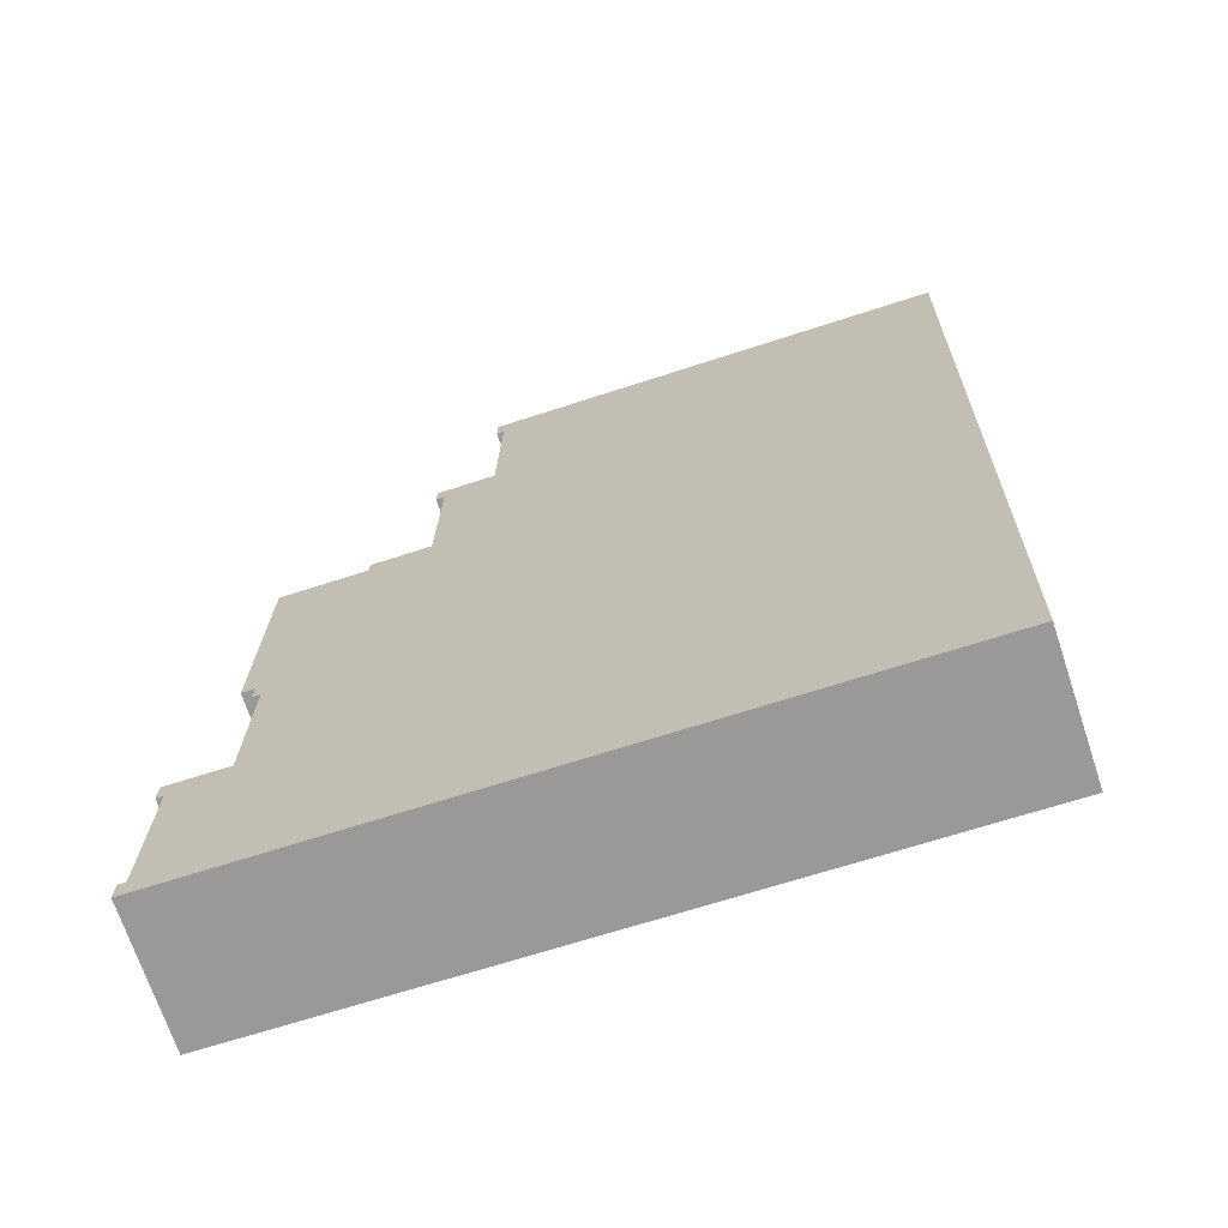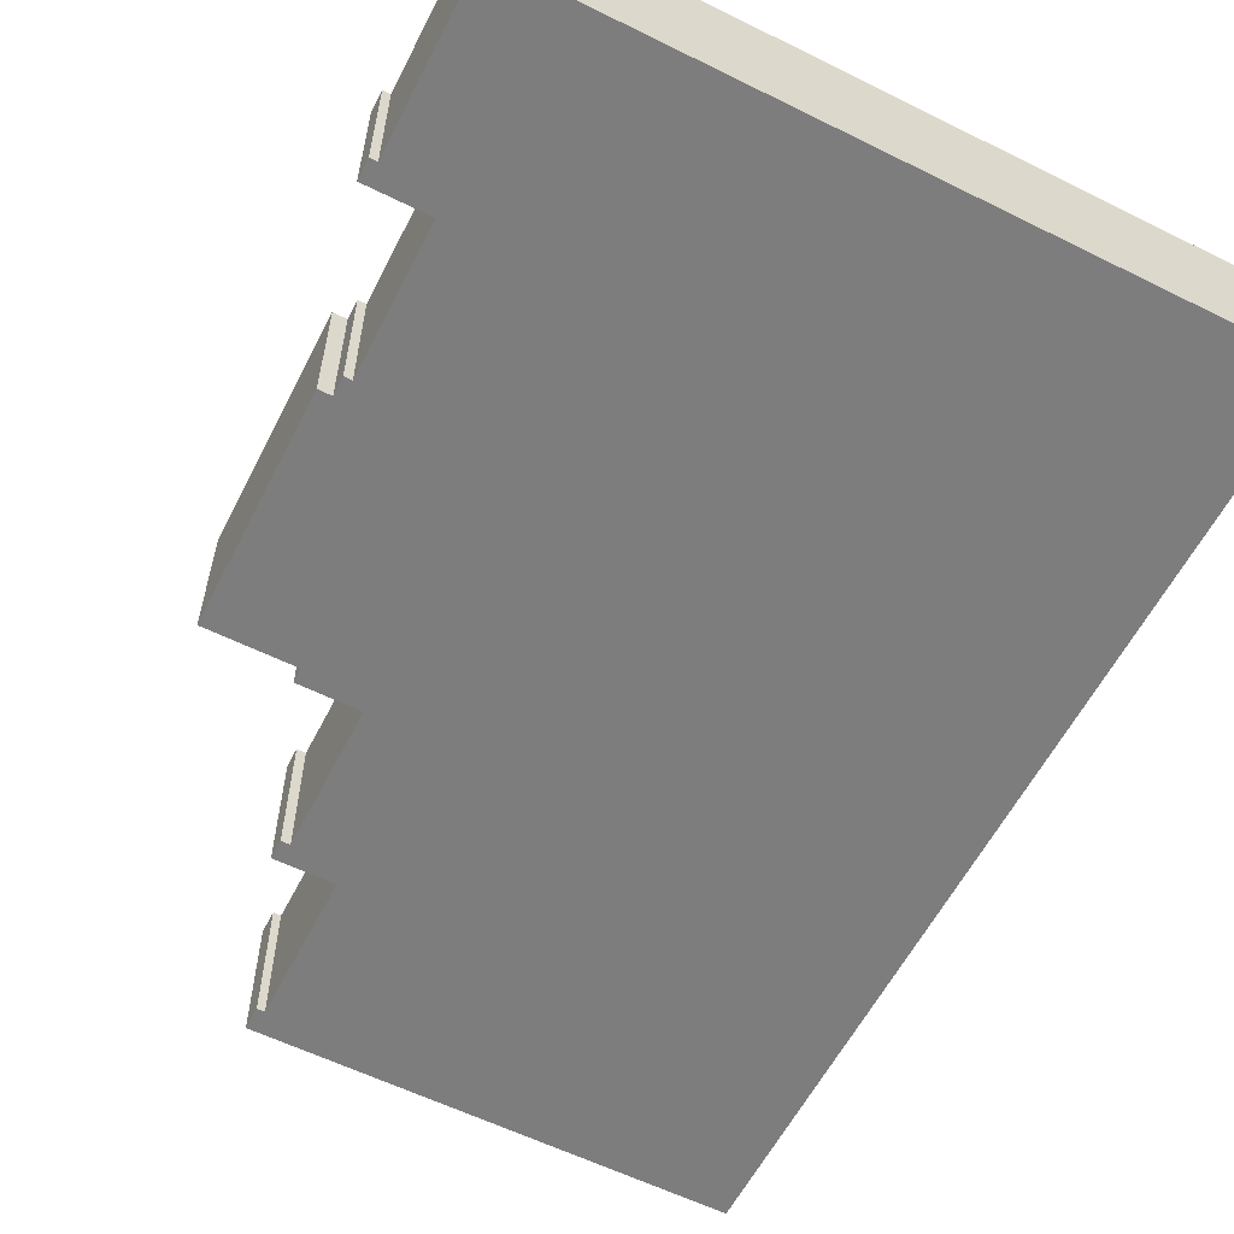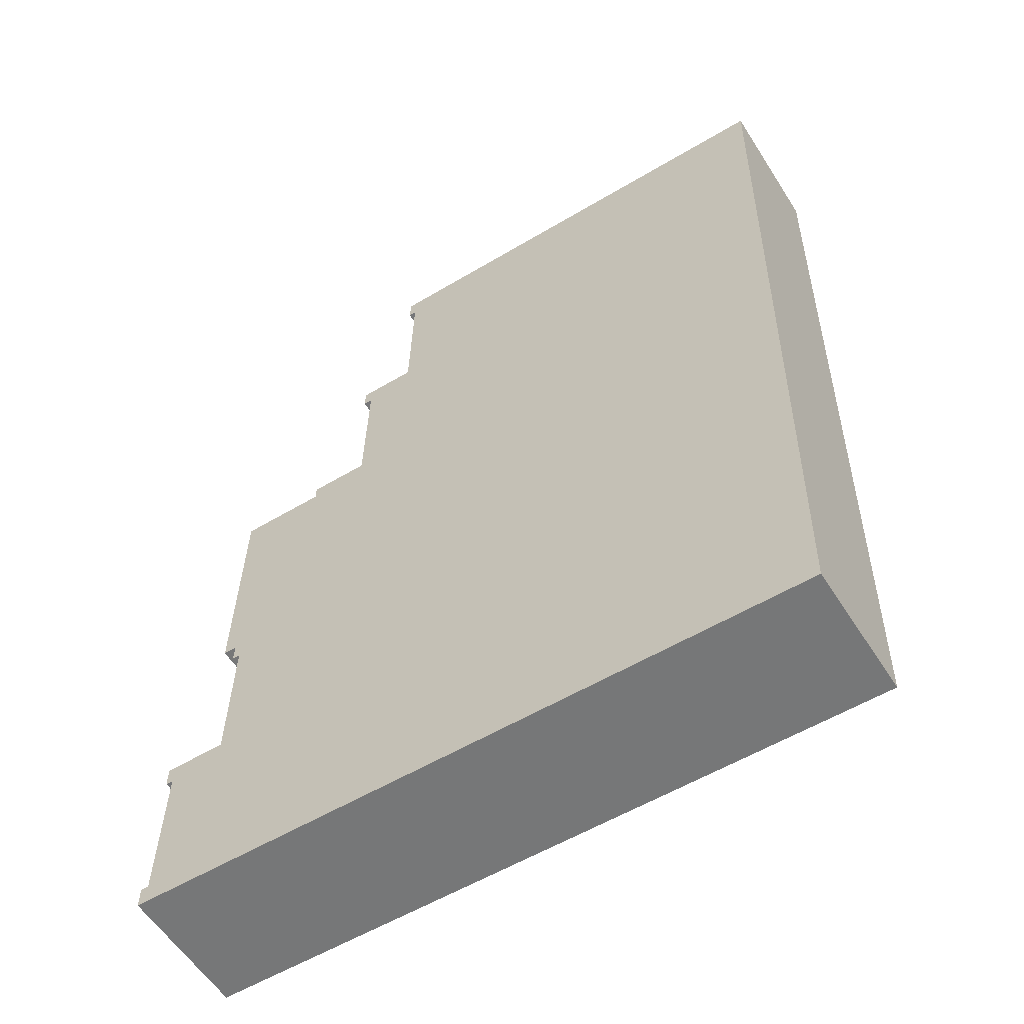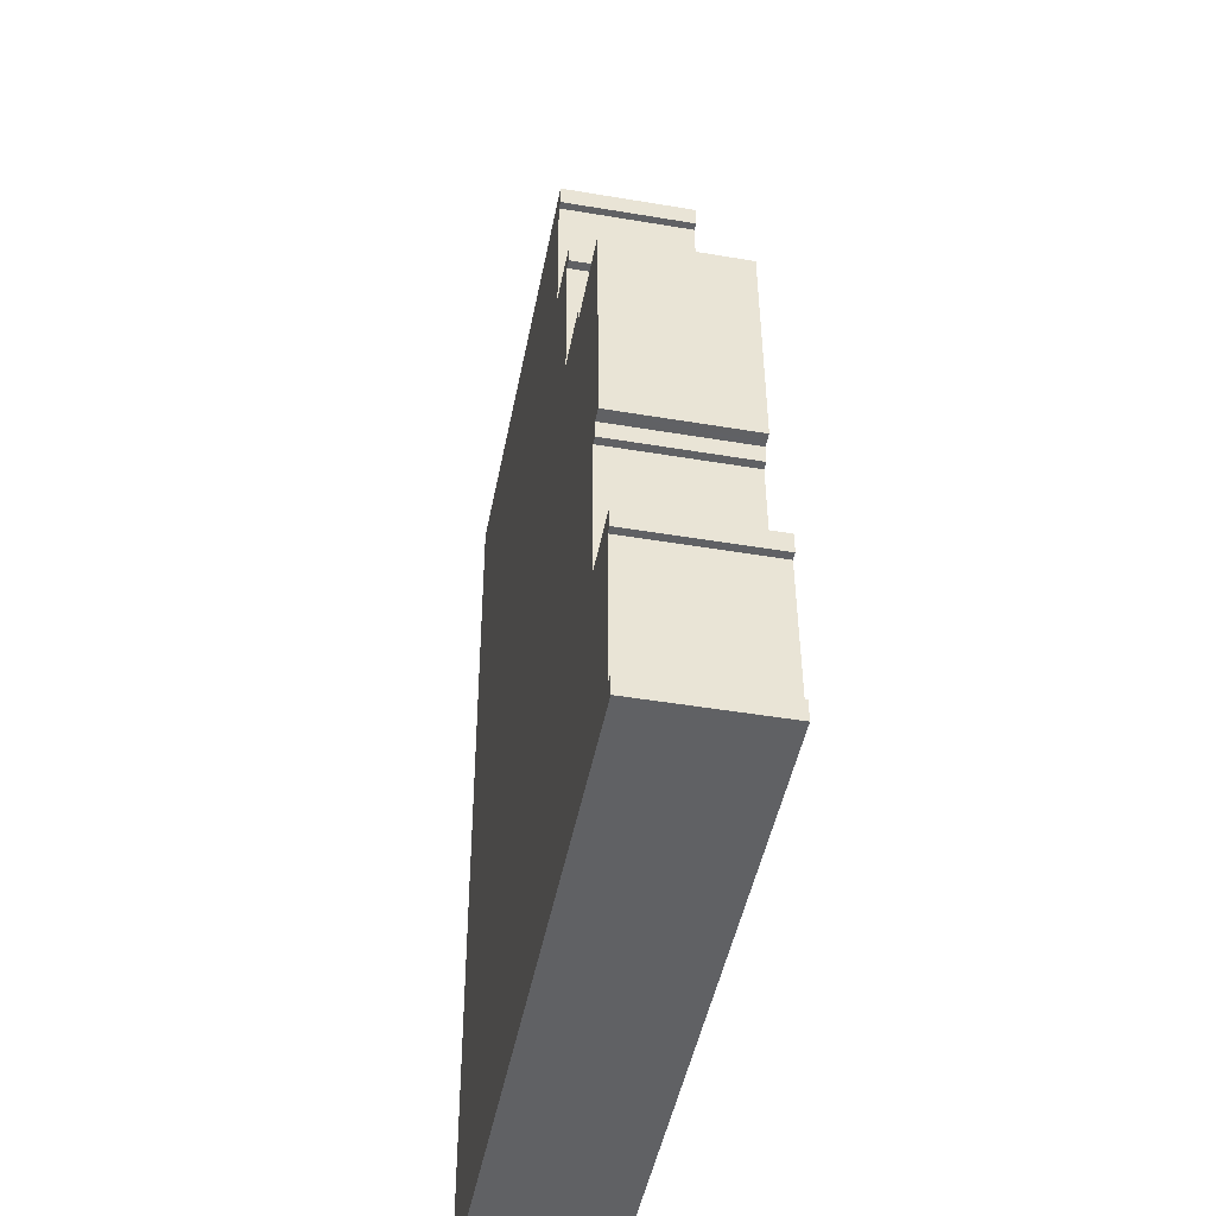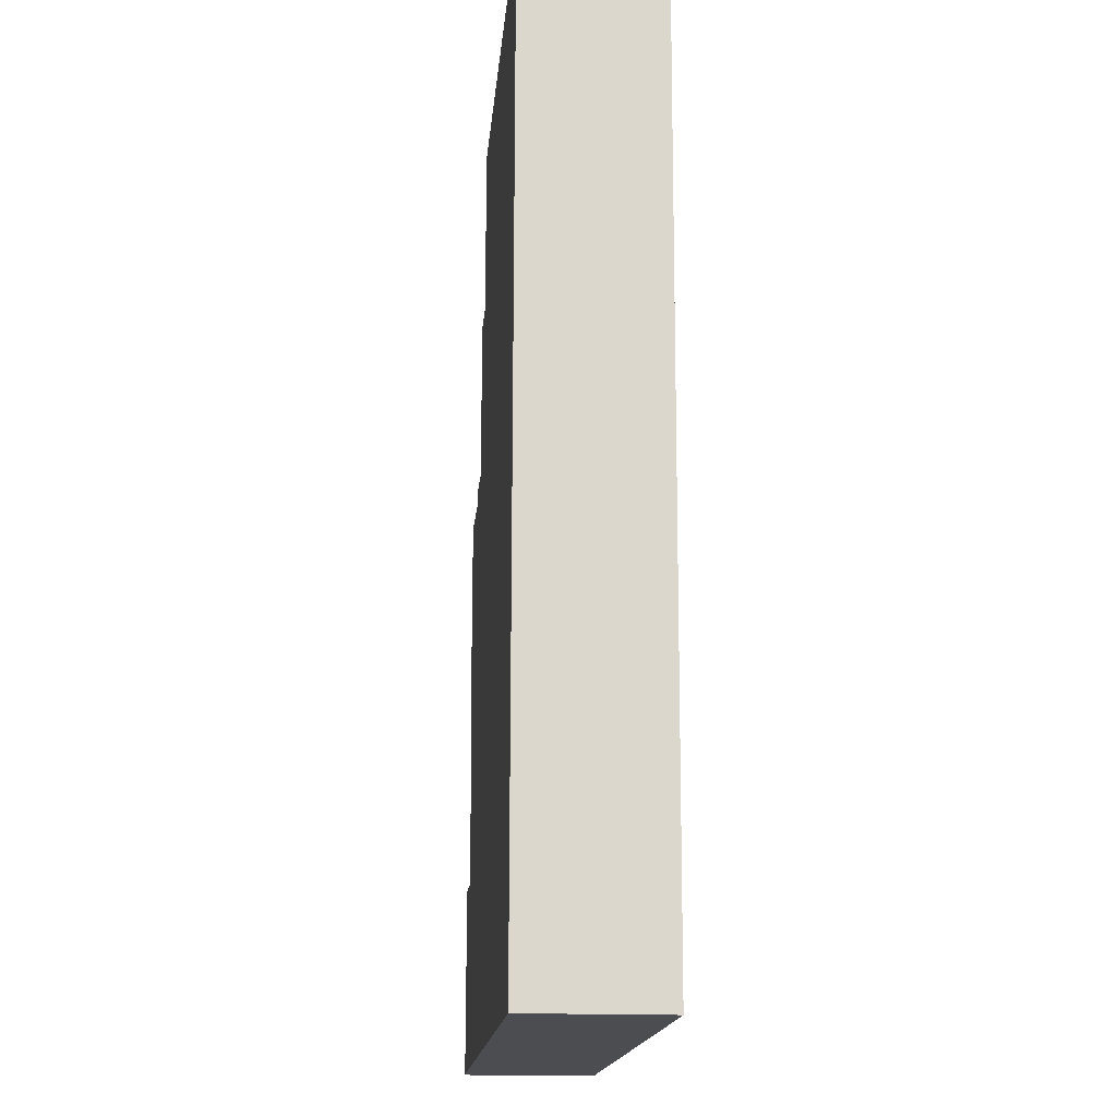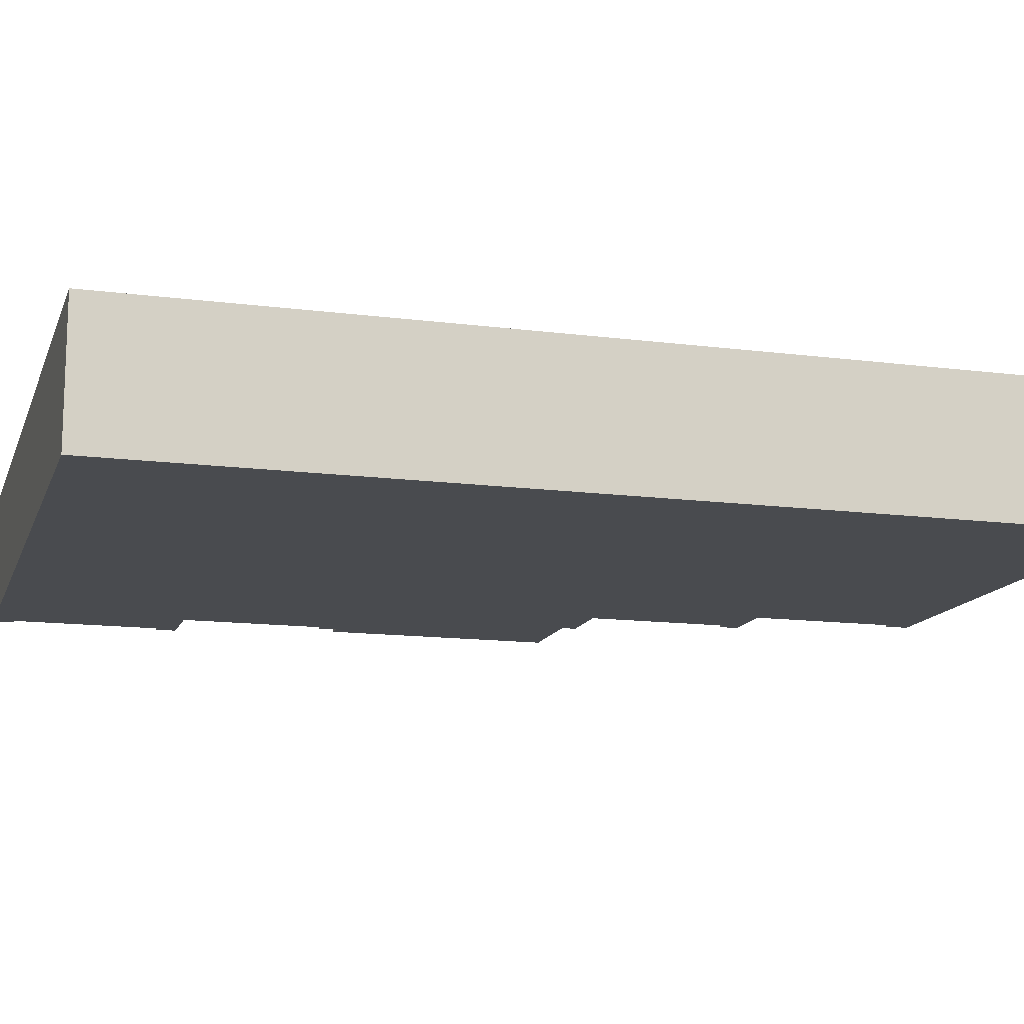
<metadata>
{"format":"obj","ext":"obj","renderer":"f3d","projection":"perspective","resolution":1024,"background":"white","views":[{"elev":-69.6,"azim":-161.7,"up":"+Z"},{"elev":-59.2,"azim":151.7,"up":"+Y"},{"elev":-57.8,"azim":-147.7,"up":"+Z"},{"elev":-45.7,"azim":79.0,"up":"+Z"},{"elev":-17.3,"azim":-94.9,"up":"+Z"},{"elev":-13.7,"azim":-107.5,"up":"+Y"}]}
</metadata>
<code>
v  12.7 3.72 0.293
v  12.62 3.72 -0.351
v  12.51 3.72 -0.354
v  12.71 3.72 -0.349
v  14.22 3.72 -4.403
v  14.14 3.72 -4.941
v  13.99 3.72 -4.945
v  14.23 3.72 -4.939
v  18.17 3.72 -9.21
v  18.05 3.72 -15.51
v  17.95 3.72 -15.51
v  18.32 3.72 -15.51
v  17.88 3.72 -16.02
v  17.75 3.72 -16.03
v  17.96 3.72 -16.02
v  19.55 3.72 -19.96
v  19.51 3.72 -20.52
v  19.36 3.72 -20.53
v  19.56 3.72 -20.52
v  0.192 3.72 -9.129
v  0 3.72 2.278e-16
v  12.6 3.72 -4.441
v  12.7 3.72 -4.439
v  0.539 3.72 -25.62
v  14.08 3.72 -8.809
v  14.08 3.72 -8.909
v  14.15 3.72 -8.907
v  14.43 3.72 -8.901
v  15.74 3.72 -8.871
v  15.75 3.72 -9.266
v  17.84 3.72 -20
v  14.77 3.72 -25.3
v  17.93 3.72 -20
v  19.45 3.72 -24.61
v  19.68 3.72 -25.18
v  19.57 3.72 -24.61
v  19.67 3.72 -24.61
v  14.22 2.696e-16 -4.403
v  14.23 3.024e-16 -4.939
v  13.99 3.028e-16 -4.945
v  14.08 5.394e-16 -8.809
v  14.08 5.455e-16 -8.909
v  15.74 5.432e-16 -8.871
v  15.75 5.674e-16 -9.266
v  18.17 5.64e-16 -9.21
v  18.32 9.494e-16 -15.51
v  17.95 9.5e-16 -15.51
v  17.96 9.81e-16 -16.02
v  17.75 9.813e-16 -16.03
v  17.84 1.225e-15 -20
v  19.55 1.222e-15 -19.96
v  19.56 1.257e-15 -20.52
v  19.36 1.257e-15 -20.53
v  19.45 1.507e-15 -24.61
v  19.67 1.507e-15 -24.61
v  19.68 1.542e-15 -25.18
v  12.7 -1.794e-17 0.293
v  12.71 2.137e-17 -0.349
v  12.51 2.168e-17 -0.354
v  12.6 2.719e-16 -4.441
v  14.14 3.025e-16 -4.941
v  18.05 9.498e-16 -15.51
v  17.88 9.811e-16 -16.02
v  19.51 1.257e-15 -20.52
v  14.77 1.549e-15 -25.3
v  0.539 1.569e-15 -25.62
v  12.62 2.149e-17 -0.351
v  14.43 5.45e-16 -8.901
v  14.15 5.454e-16 -8.907
v  17.93 1.225e-15 -20
v  19.57 1.507e-15 -24.61
v  0 0 0
v  12.7 2.718e-16 -4.439
v  0.192 5.59e-16 -9.129
g defaultobject
f 1 2 3
f 2 1 4
f 5 6 7
f 6 5 8
f 9 10 11
f 10 9 12
f 11 13 14
f 13 11 15
f 16 17 18
f 17 16 19
f 1 20 21
f 20 1 3
f 20 3 22
f 20 22 23
f 20 23 5
f 20 5 24
f 24 5 7
f 24 7 25
f 24 25 26
f 24 26 27
f 24 27 28
f 24 28 29
f 24 29 30
f 24 30 9
f 24 9 11
f 24 11 14
f 24 14 31
f 24 31 32
f 32 31 33
f 32 33 16
f 32 16 18
f 32 18 34
f 32 34 35
f 35 34 36
f 35 36 37
f 38 8 5
f 8 38 39
f 40 25 7
f 25 40 41
f 25 41 26
f 26 41 42
f 43 30 29
f 30 43 44
f 45 12 9
f 12 45 46
f 47 15 11
f 15 47 48
f 49 31 14
f 31 49 50
f 51 19 16
f 19 51 52
f 53 34 18
f 34 53 54
f 55 35 37
f 35 55 56
f 57 4 1
f 4 57 58
f 59 22 3
f 22 59 60
f 39 6 8
f 6 39 7
f 7 39 40
f 40 39 61
f 46 10 12
f 10 46 11
f 11 46 47
f 47 46 62
f 48 13 15
f 13 48 14
f 14 48 49
f 49 48 63
f 52 17 19
f 17 52 18
f 18 52 53
f 53 52 64
f 56 32 35
f 32 56 65
f 32 65 24
f 24 65 66
f 58 2 4
f 2 58 3
f 3 58 59
f 59 58 67
f 42 27 26
f 27 42 28
f 28 42 29
f 29 42 68
f 29 68 43
f 68 42 69
f 44 9 30
f 9 44 45
f 50 33 31
f 33 50 16
f 16 50 51
f 51 50 70
f 54 36 34
f 36 54 37
f 37 54 55
f 55 54 71
f 72 1 21
f 1 72 57
f 23 38 5
f 38 23 22
f 38 22 73
f 73 22 60
f 66 20 24
f 20 66 74
f 20 74 21
f 21 74 72
f 59 67 57
f 58 57 67
f 40 61 38
f 39 38 61
f 47 62 45
f 46 45 62
f 49 63 47
f 48 47 63
f 53 64 51
f 52 51 64
f 72 74 57
f 59 57 74
f 60 59 74
f 73 60 74
f 38 73 74
f 66 38 74
f 40 38 66
f 41 40 66
f 42 41 66
f 69 42 66
f 68 69 66
f 43 68 66
f 44 43 66
f 45 44 66
f 47 45 66
f 49 47 66
f 50 49 66
f 65 50 66
f 70 50 65
f 51 70 65
f 53 51 65
f 54 53 65
f 56 54 65
f 71 54 56
f 55 71 56

</code>
